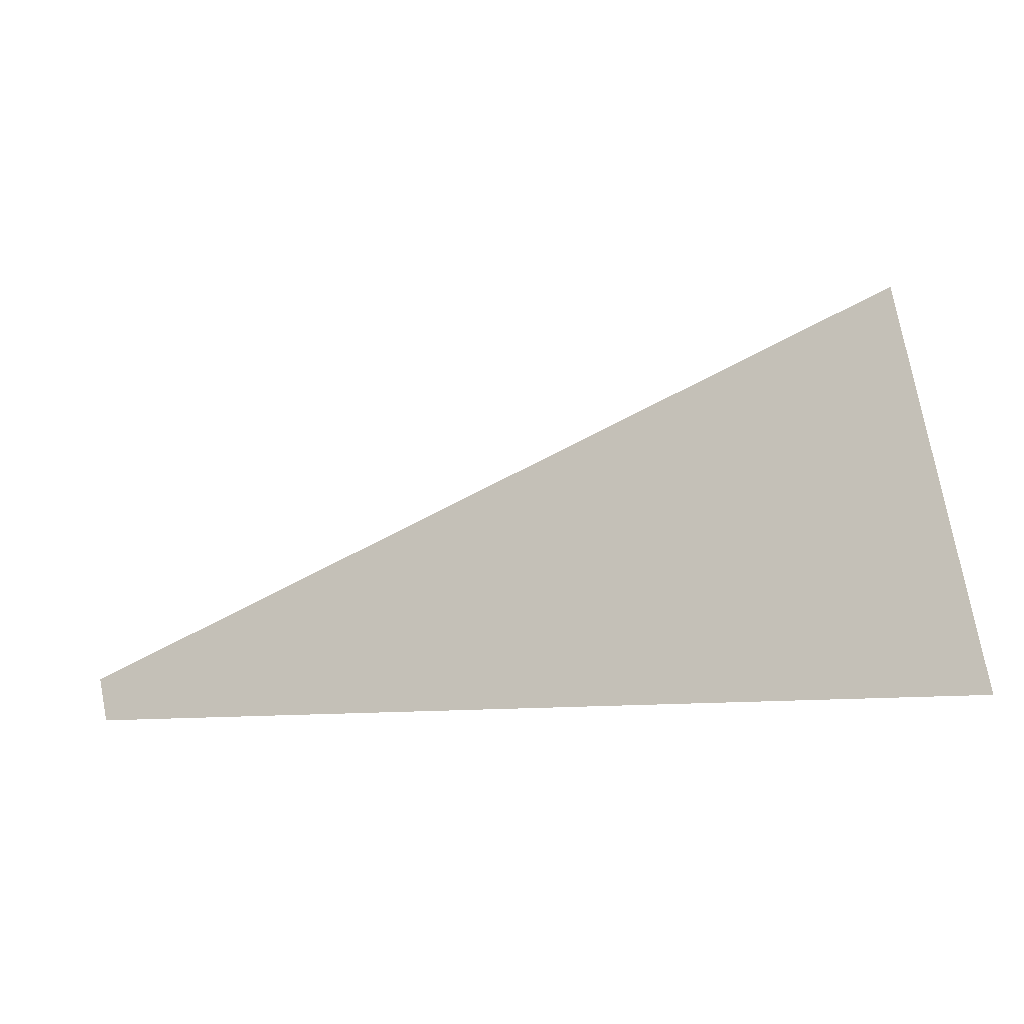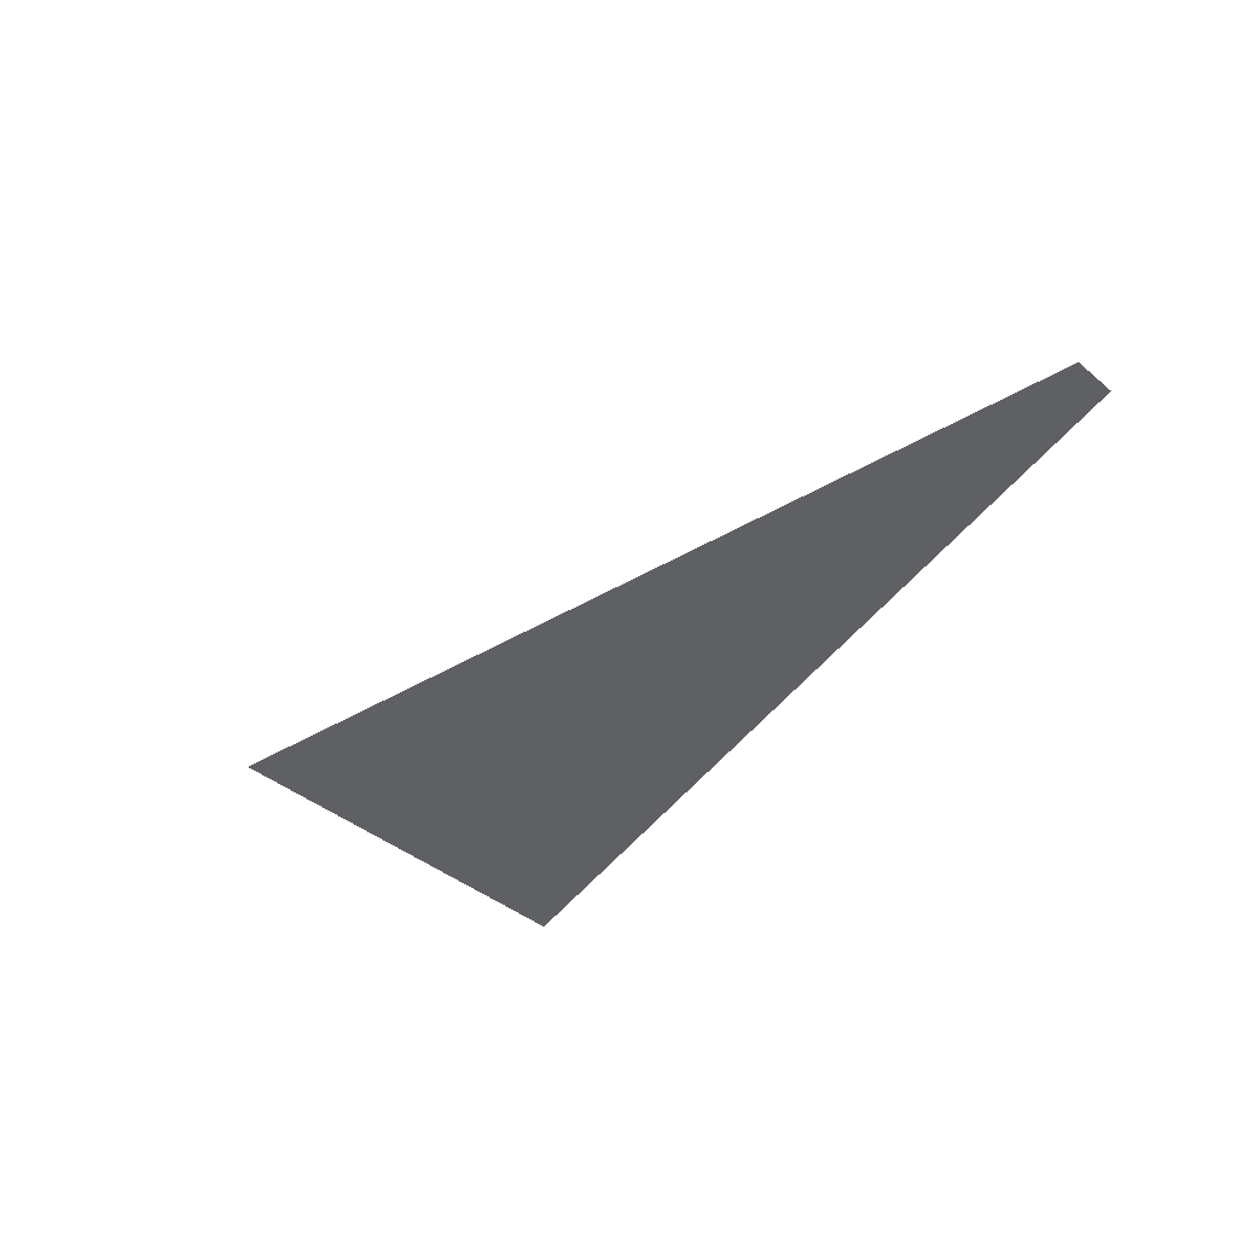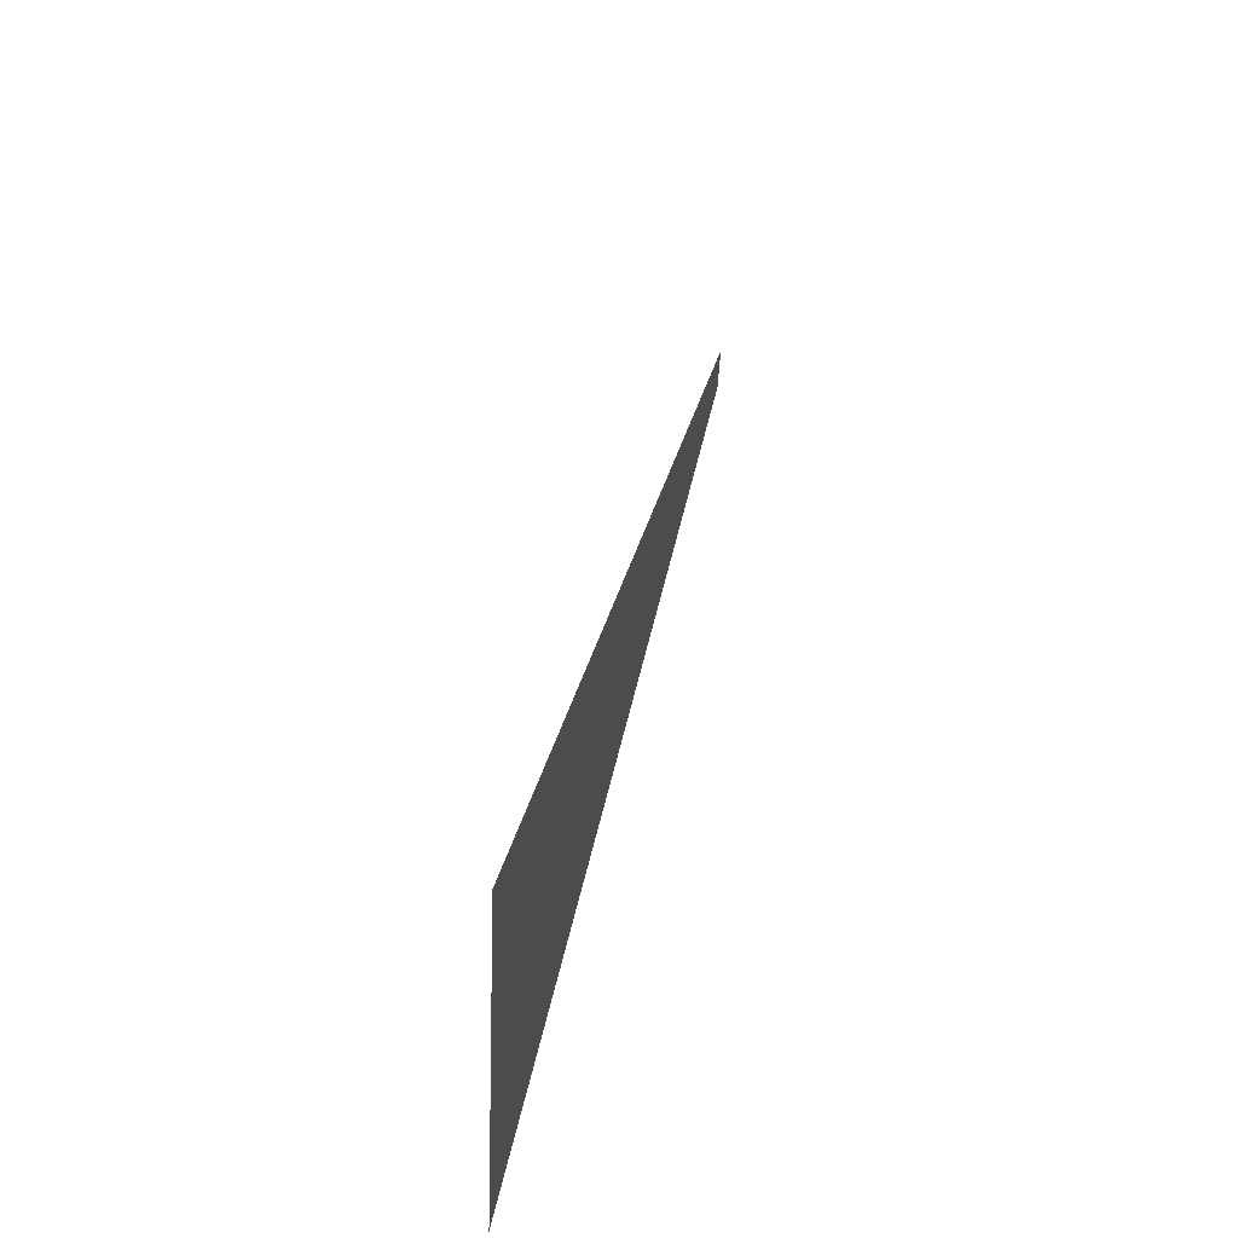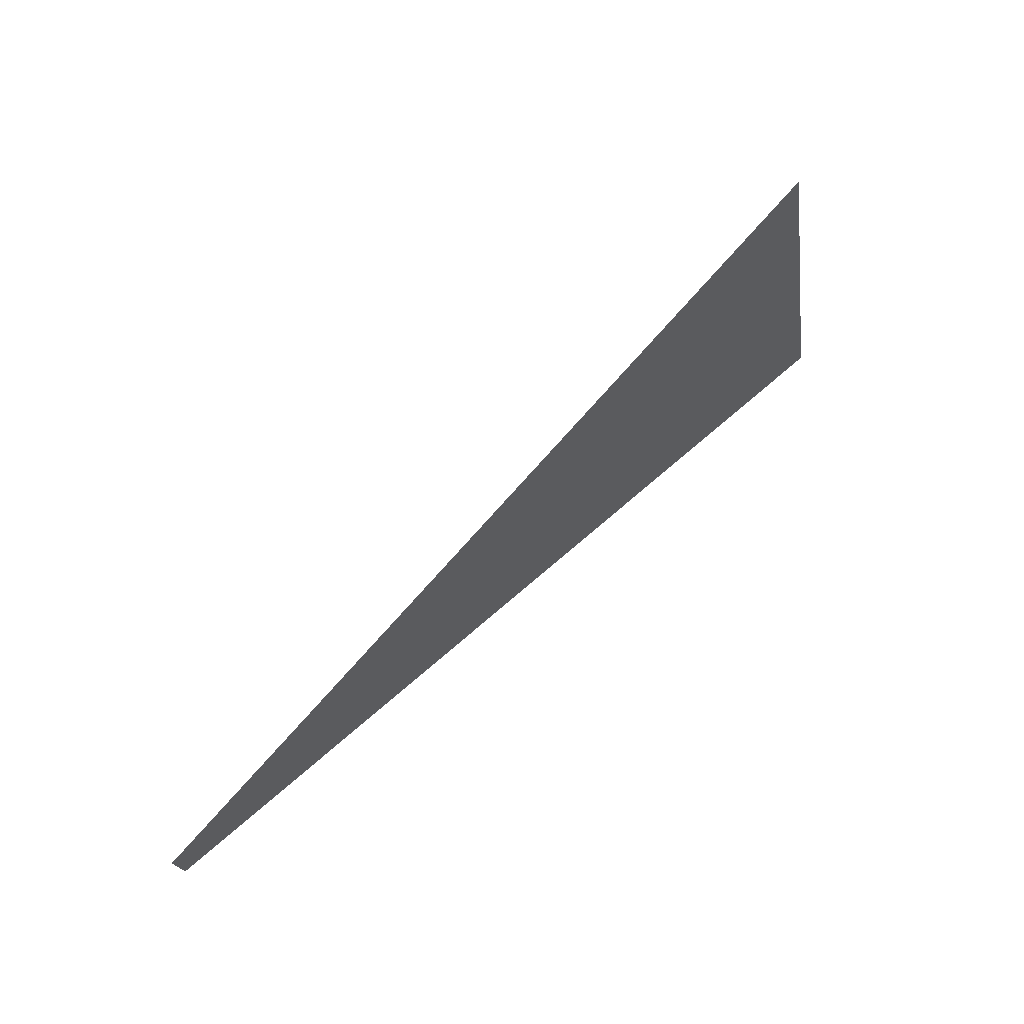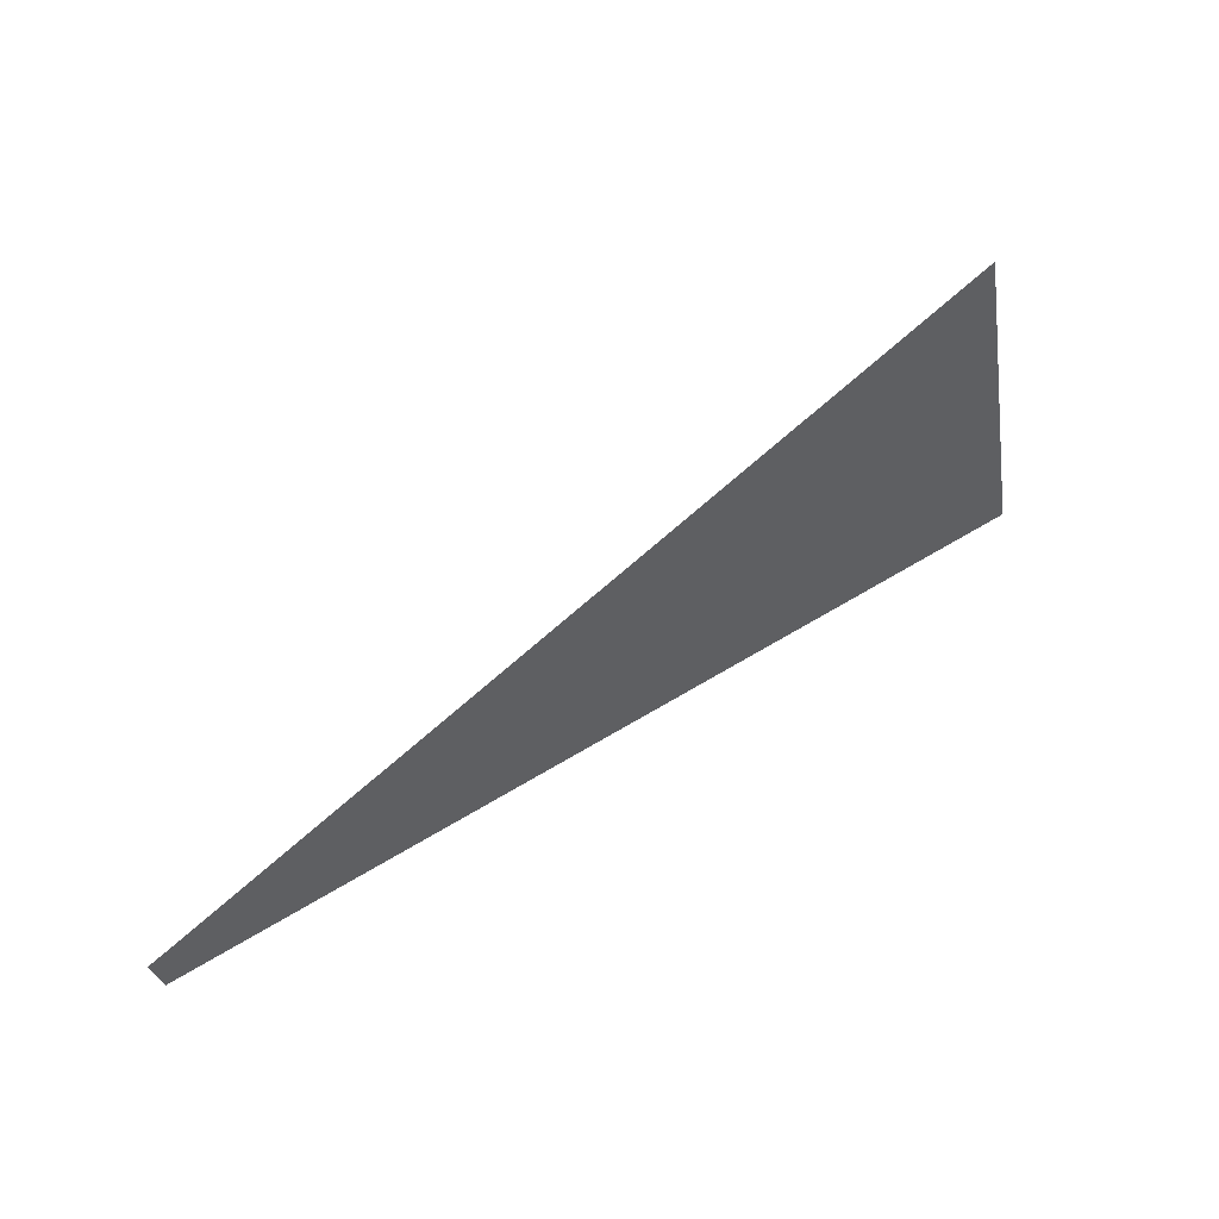
<metadata>
{"format":"obj","ext":"obj","renderer":"f3d","projection":"perspective","resolution":1024,"background":"white","views":[{"elev":-10.7,"azim":-161.4,"up":"+Z"},{"elev":-43.2,"azim":57.5,"up":"+Y"},{"elev":53.0,"azim":-77.3,"up":"+Z"},{"elev":61.2,"azim":137.1,"up":"+Z"},{"elev":54.3,"azim":146.3,"up":"+Z"}]}
</metadata>
<code>
v 4822 256 -2580
v 4915 256 -2624
v 4916 256 -2619
v 4915 256 -2624
v 4822 256 -2580
v 4813 256 -2624
f 1 2 3
f 4 5 6

</code>
